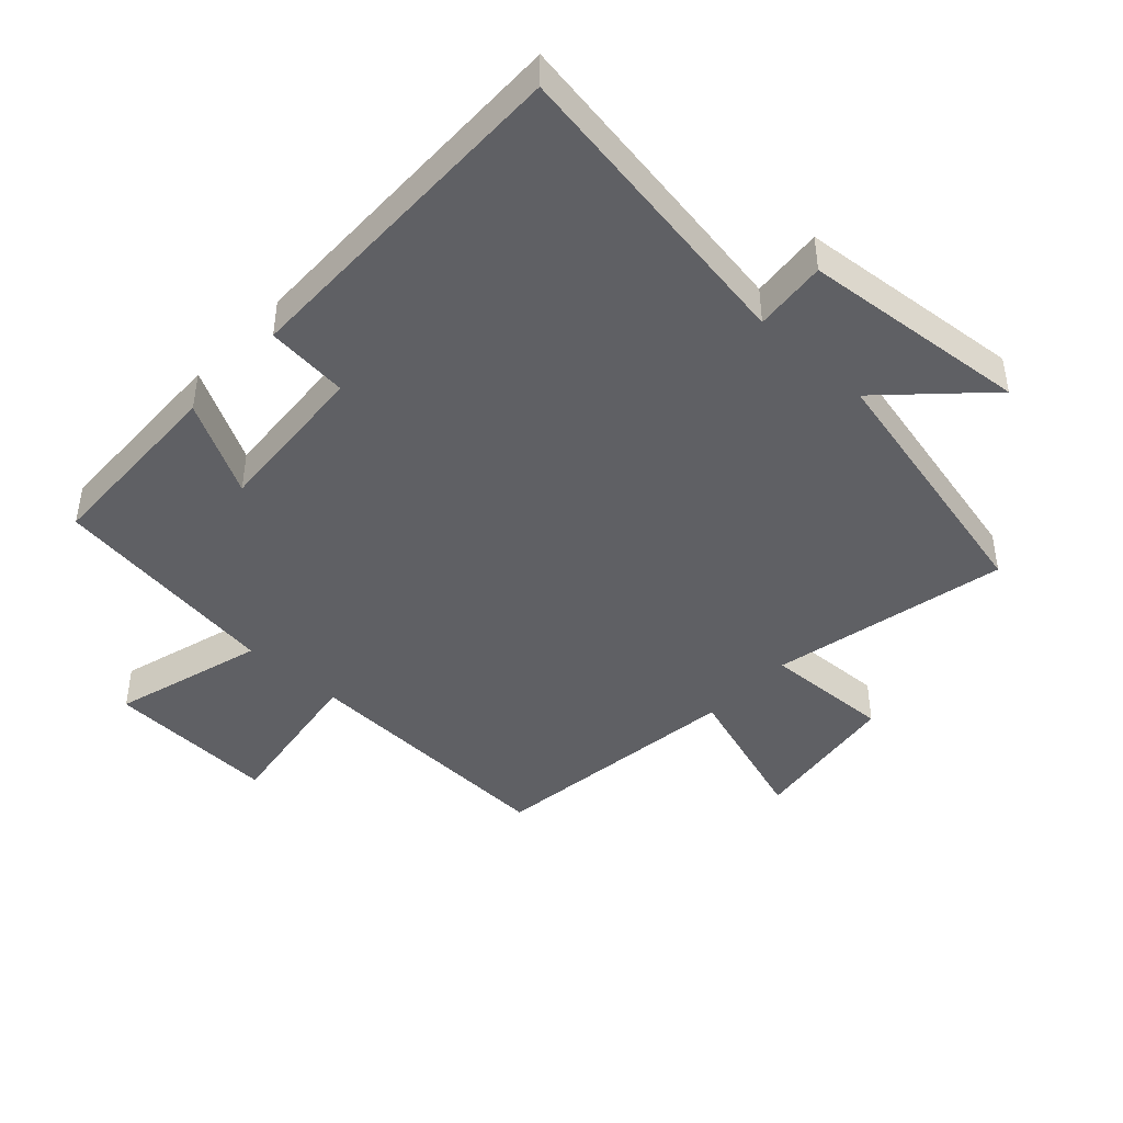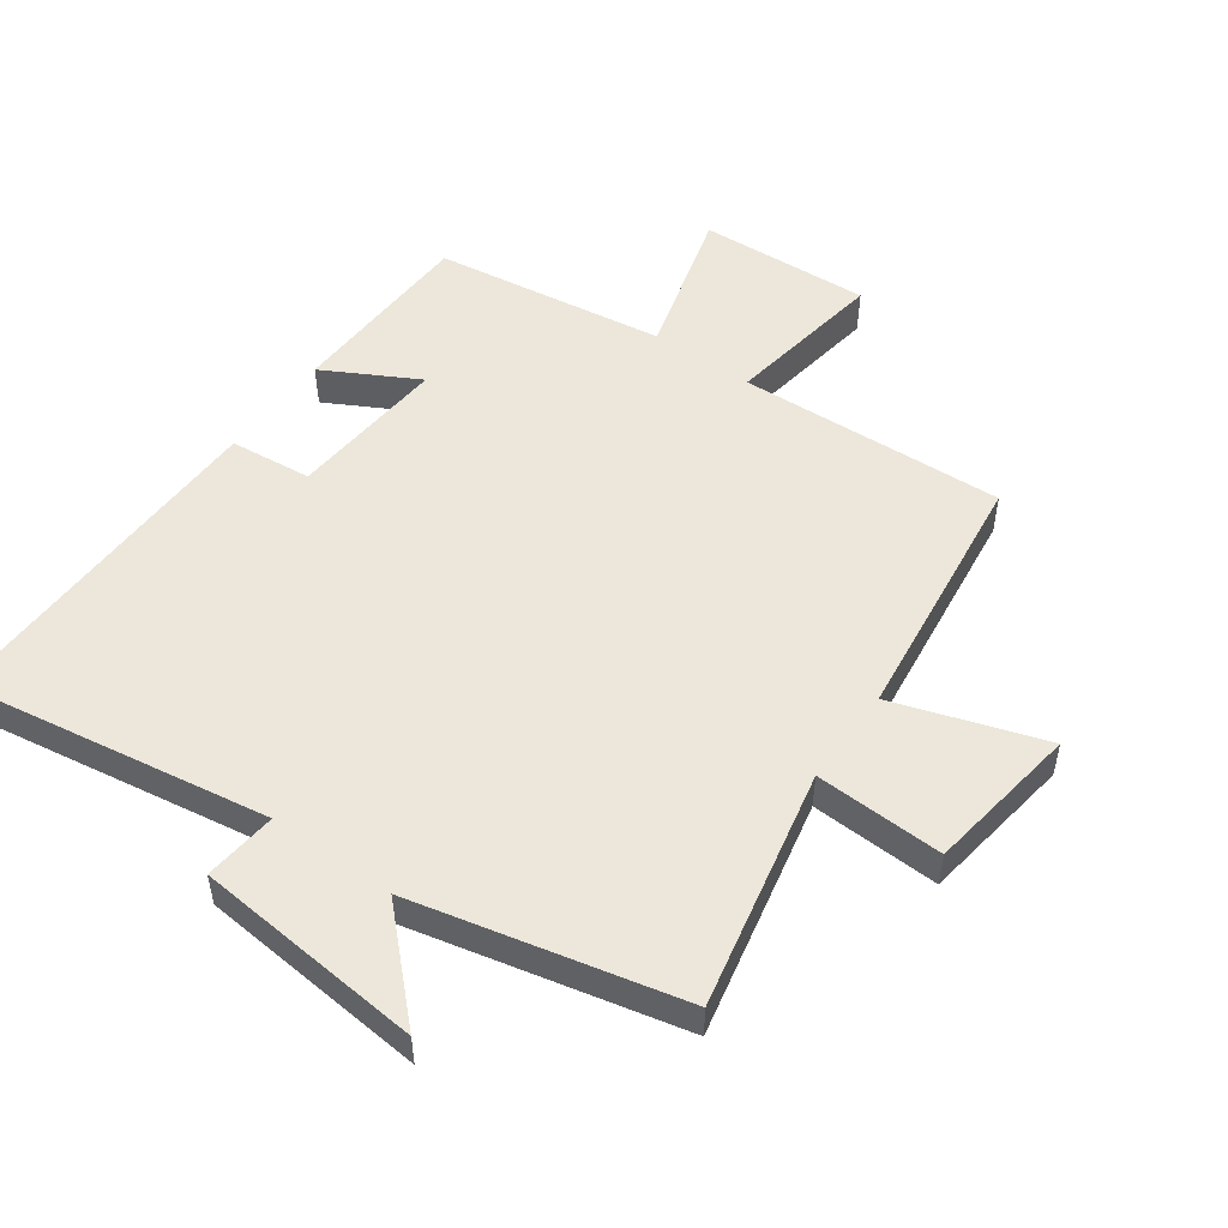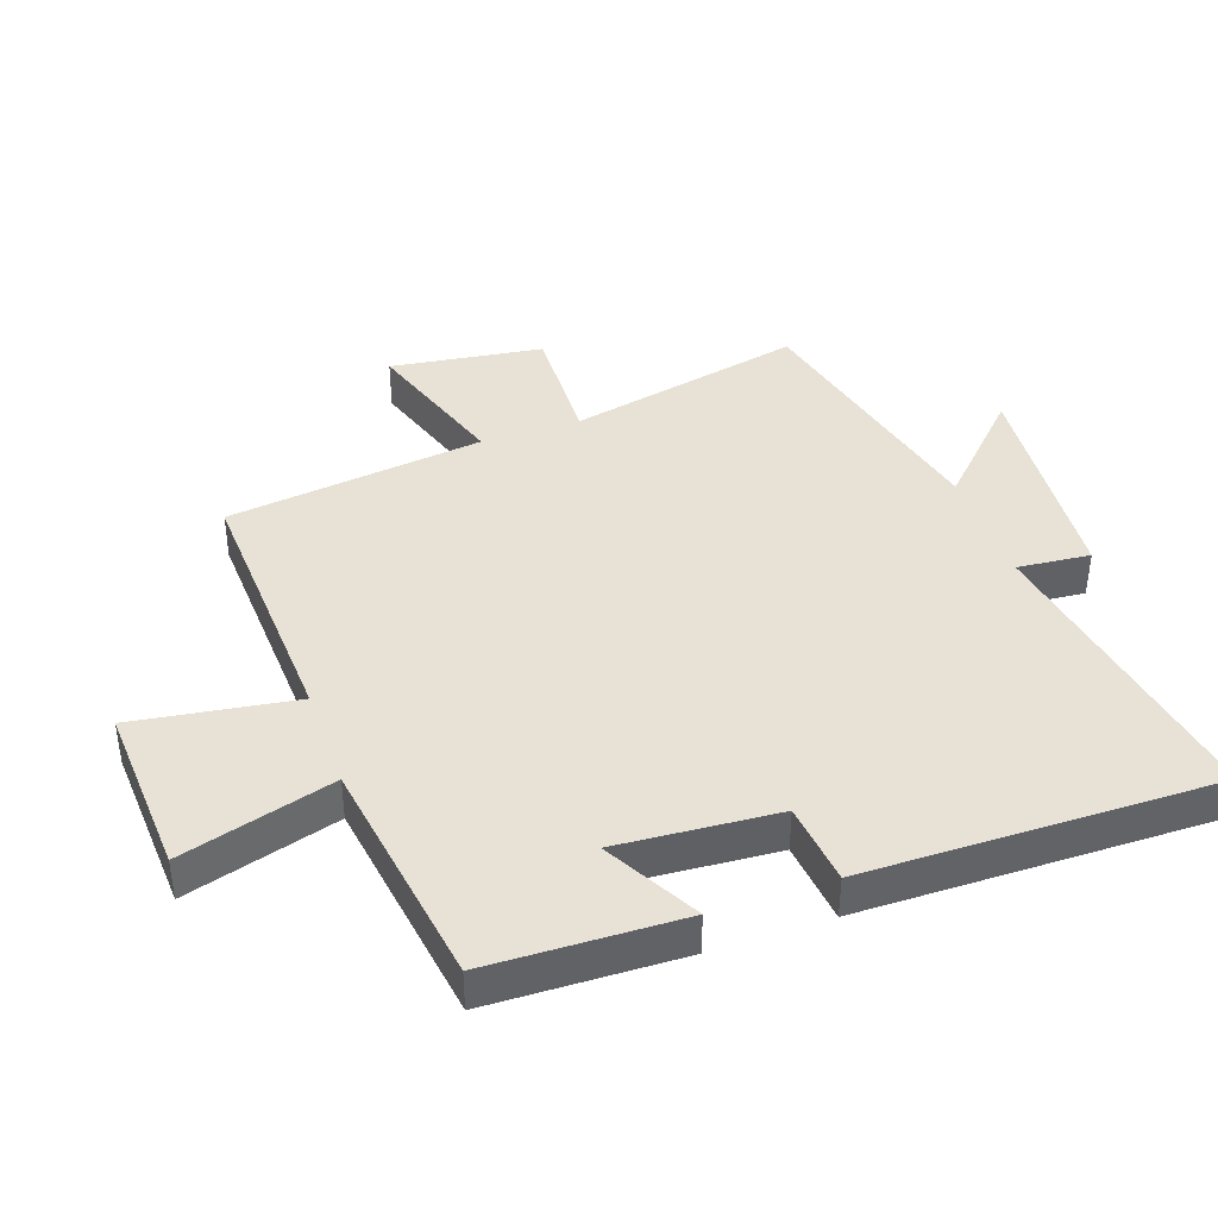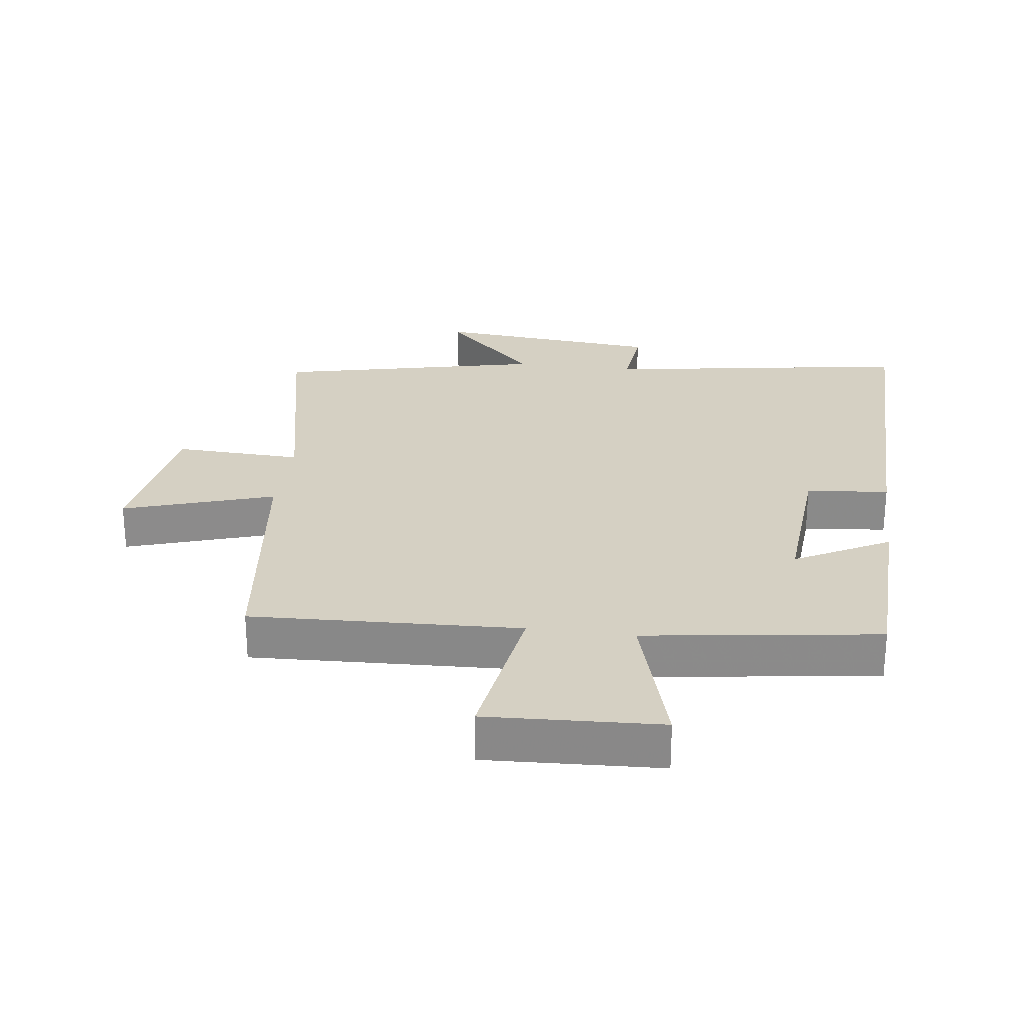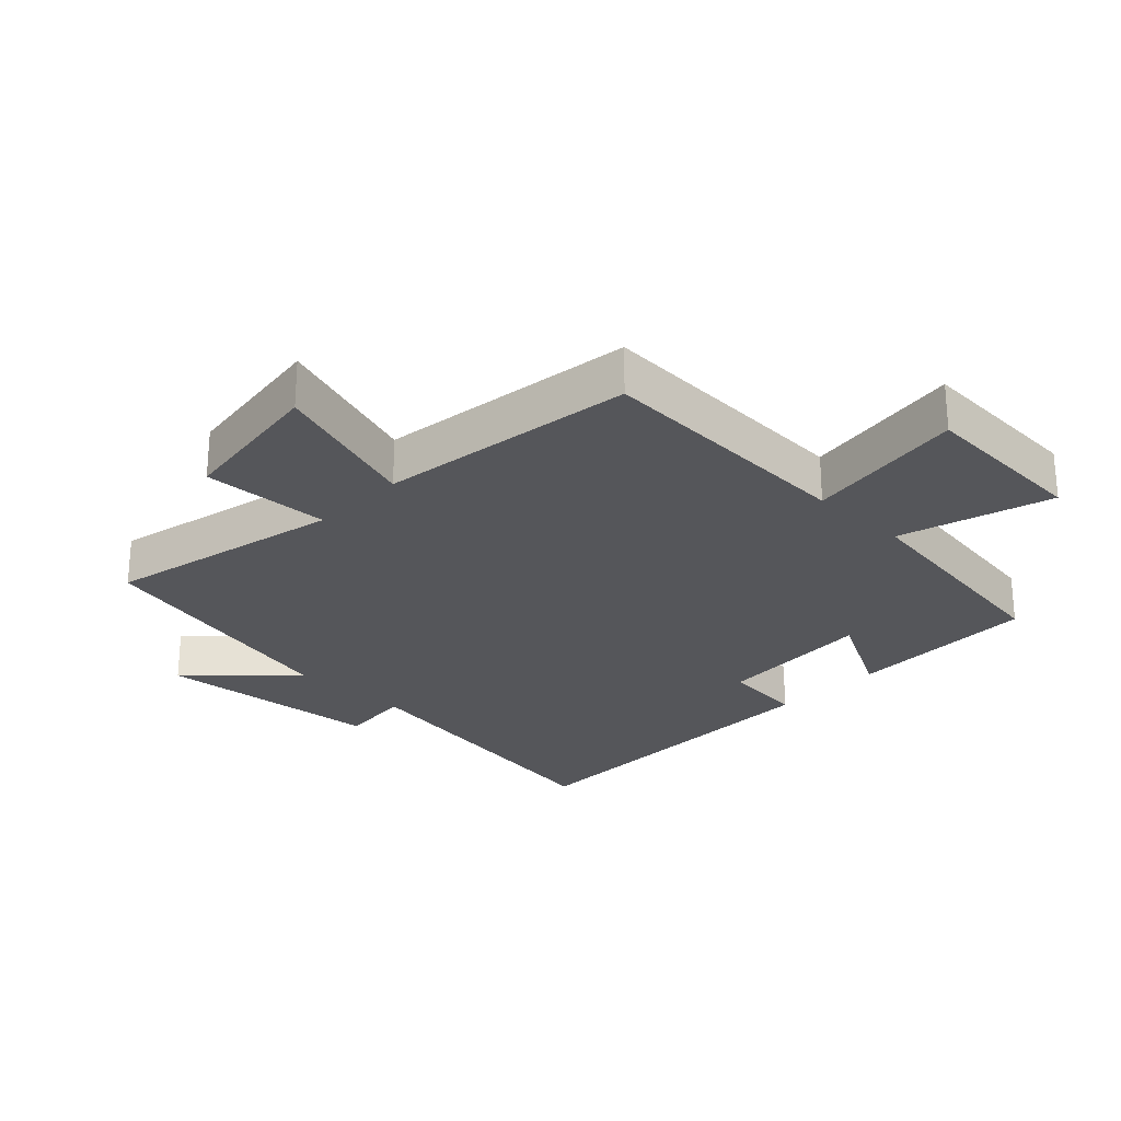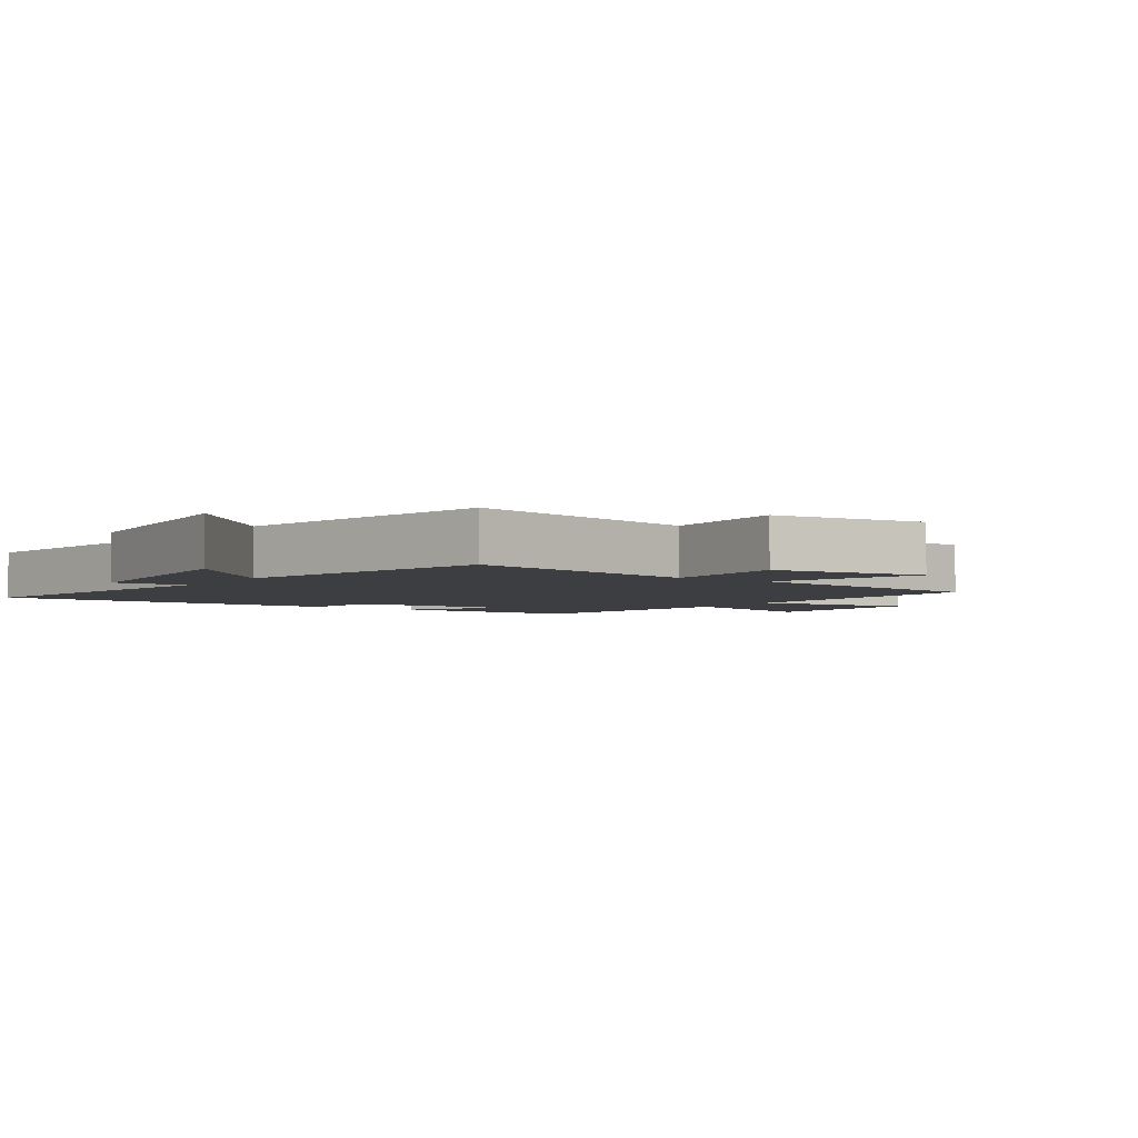
<metadata>
{"format":"obj","ext":"obj","renderer":"f3d","projection":"perspective","resolution":1024,"background":"white","views":[{"elev":-43.8,"azim":137.2,"up":"+Y"},{"elev":51.1,"azim":-144.3,"up":"+Y"},{"elev":40.3,"azim":70.6,"up":"+Y"},{"elev":26.4,"azim":7.6,"up":"+Y"},{"elev":-25.8,"azim":-44.1,"up":"+Y"},{"elev":-3.6,"azim":-124.8,"up":"+Y"}]}
</metadata>
<code>
v -0.449 0.07 0.519
v -0.033 0.07 0.5
v -0.071 0.07 0.751
v 0.197 0.07 0.737
v 0.129 0.07 0.5
v 0.491 0.07 0.448
v 0.5 0.07 0.149
v 0.354 0.07 0.228
v 0.372 0.07 -0.02
v 0.5 0.07 -0.033
v 0.507 0.07 -0.577
v 0.03 0.07 -0.5
v 0.041 0.07 -0.613
v -0.313 0.07 -0.645
v -0.166 0.07 -0.5
v -0.579 0.07 -0.405
v -0.5 0.07 -0.036
v -0.699 0.07 -0.044
v -0.733 0.07 0.194
v -0.5 0.07 0.118
v -0.449 0 0.519
v -0.033 0 0.5
v -0.071 0 0.751
v 0.197 0 0.737
v 0.129 0 0.5
v 0.491 0 0.448
v 0.5 0 0.149
v 0.354 0 0.228
v 0.372 0 -0.02
v 0.5 0 -0.033
v 0.507 0 -0.577
v 0.03 0 -0.5
v 0.041 0 -0.613
v -0.313 0 -0.645
v -0.166 0 -0.5
v -0.579 0 -0.405
v -0.5 0 -0.036
v -0.699 0 -0.044
v -0.733 0 0.194
v -0.5 0 0.118
f 17 18 19 20
f 17 20 1 2
f 15 16 17 2
f 12 13 14 15
f 12 15 2
f 9 10 11 12
f 8 9 12 2
f 5 6 7 8
f 5 8 2
f 2 3 4 5
f 40 39 38 37
f 22 21 40 37
f 22 37 36 35
f 35 34 33 32
f 22 35 32
f 32 31 30 29
f 22 32 29 28
f 28 27 26 25
f 22 28 25
f 25 24 23 22
f 1 21 22 2
f 2 22 23 3
f 3 23 24 4
f 4 24 25 5
f 5 25 26 6
f 6 26 27 7
f 7 27 28 8
f 8 28 29 9
f 9 29 30 10
f 10 30 31 11
f 11 31 32 12
f 12 32 33 13
f 13 33 34 14
f 14 34 35 15
f 15 35 36 16
f 16 36 37 17
f 17 37 38 18
f 18 38 39 19
f 19 39 40 20
f 20 40 21 1

</code>
